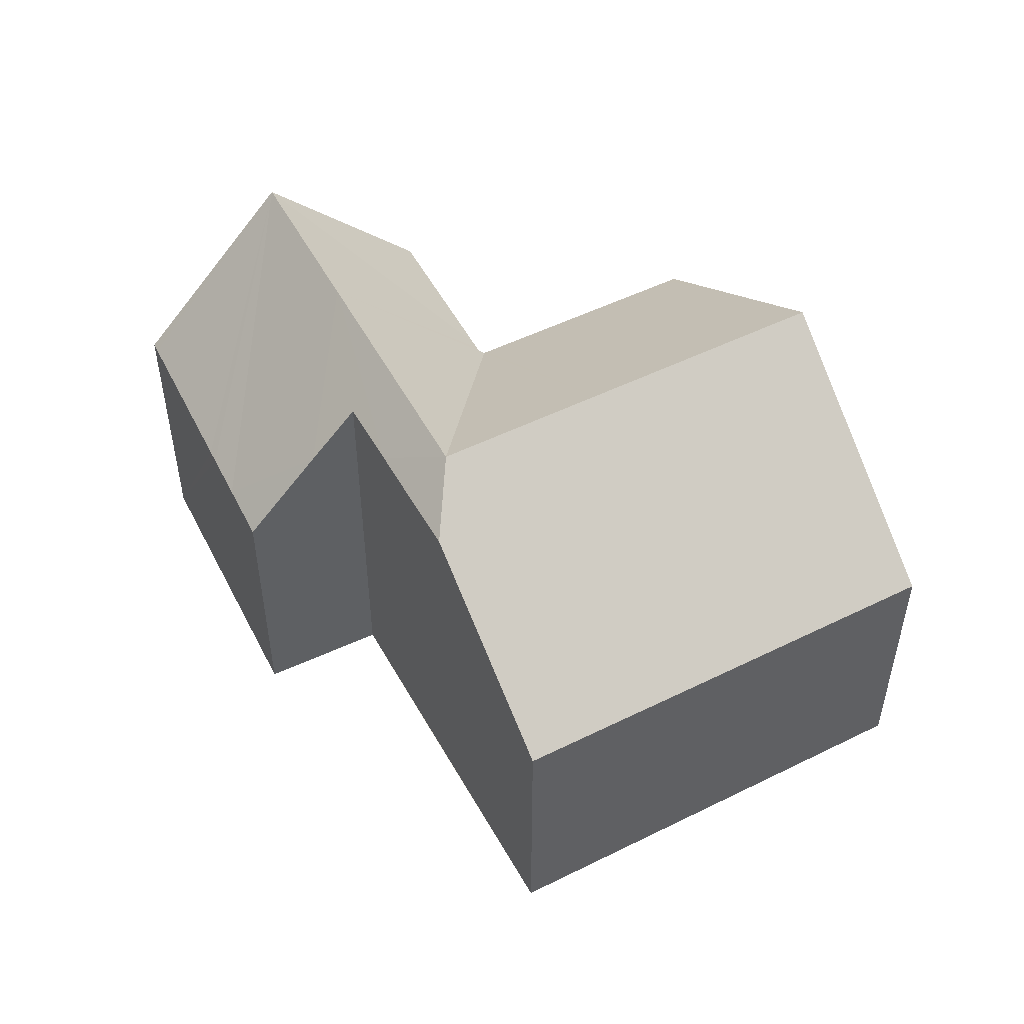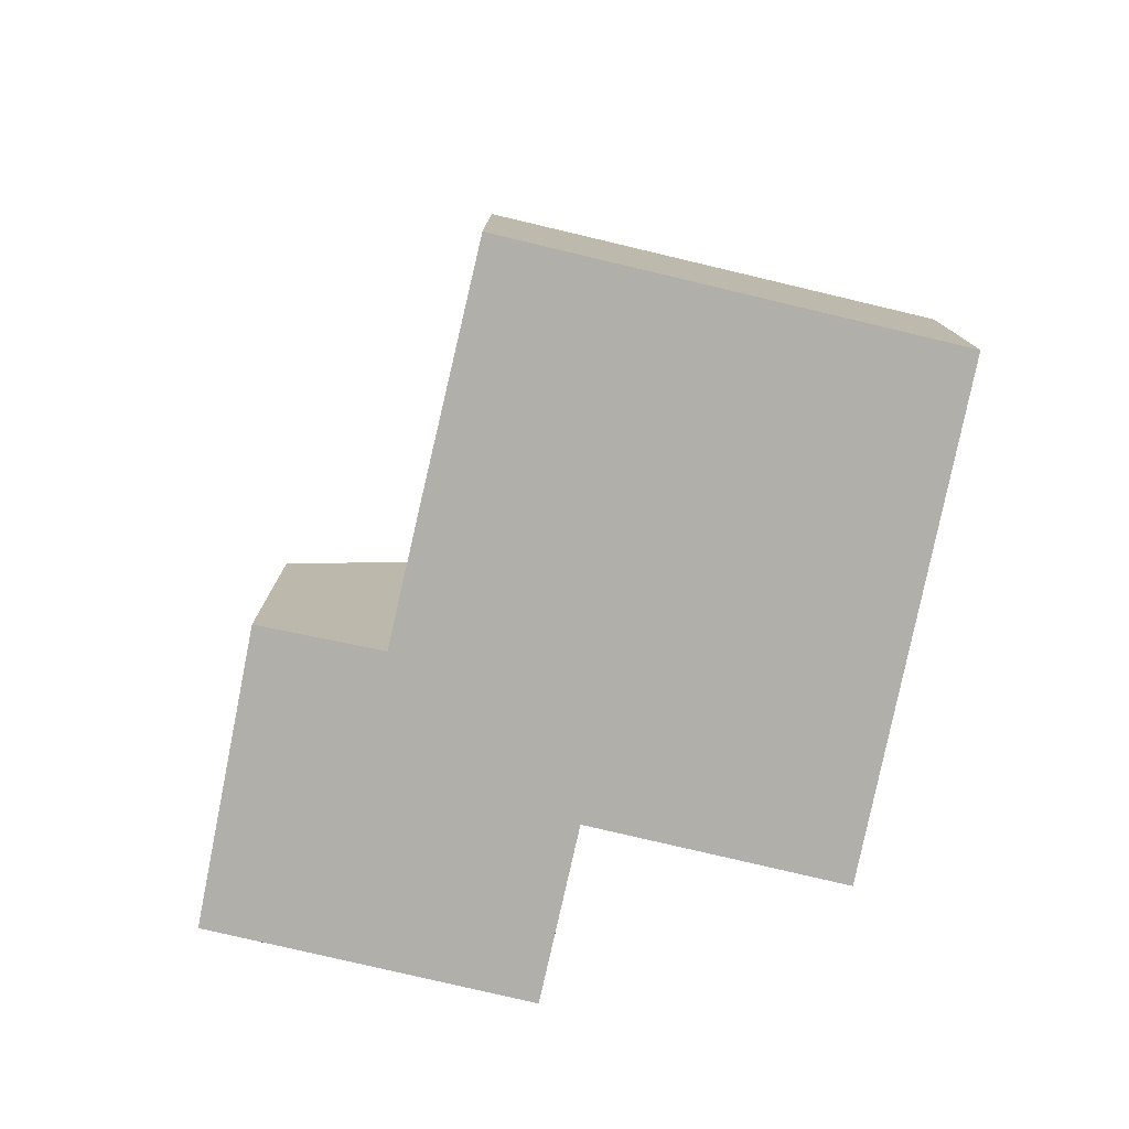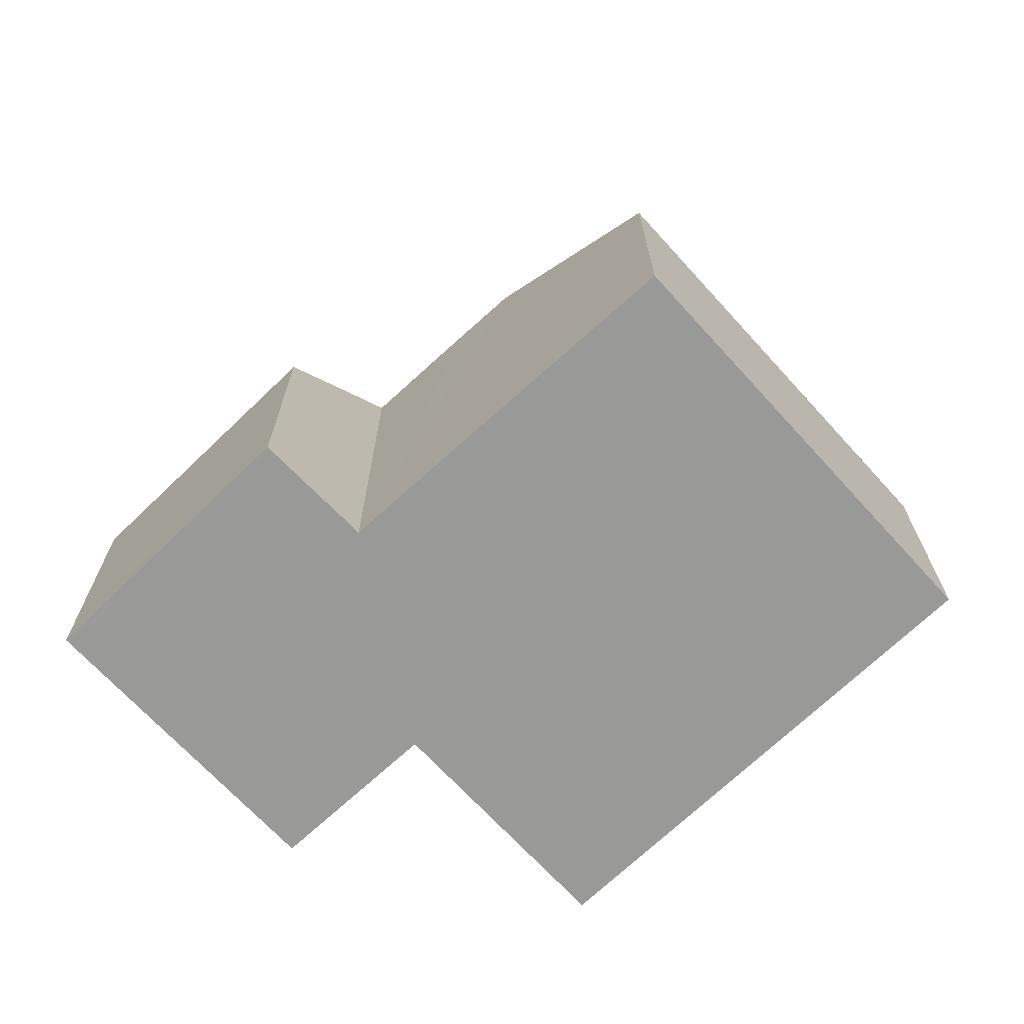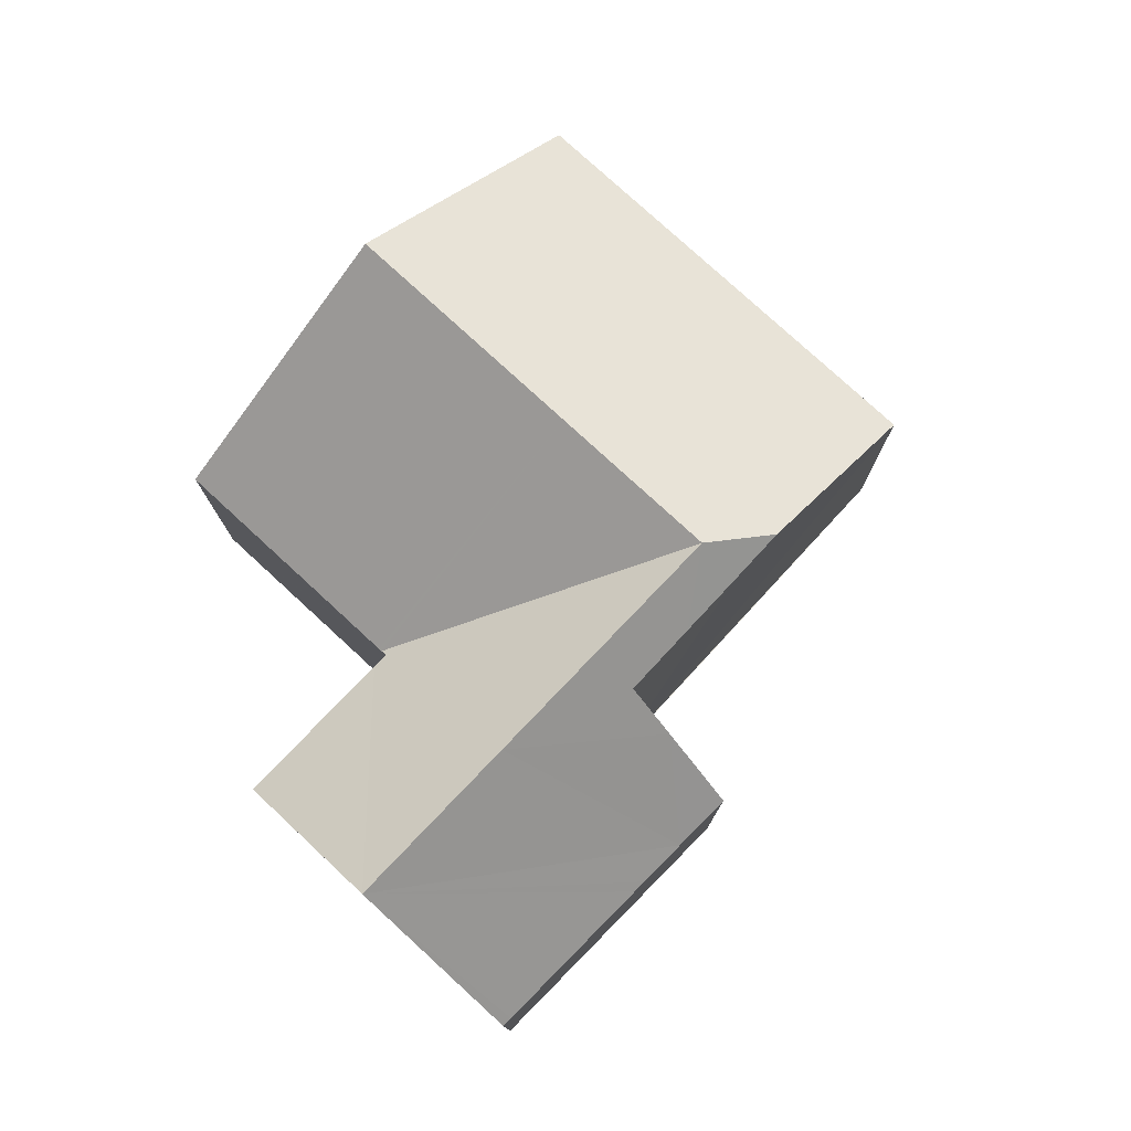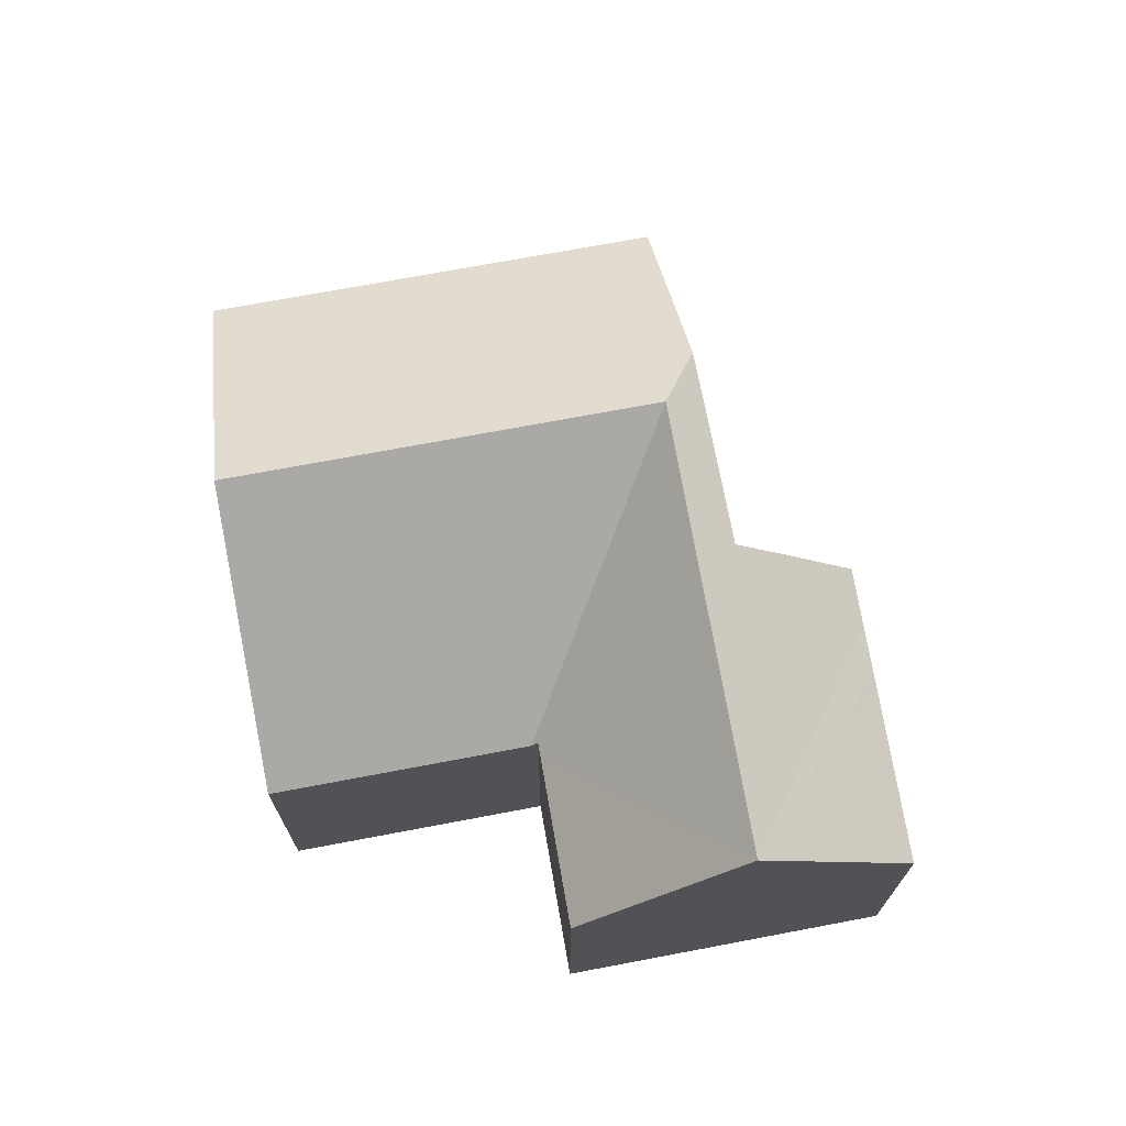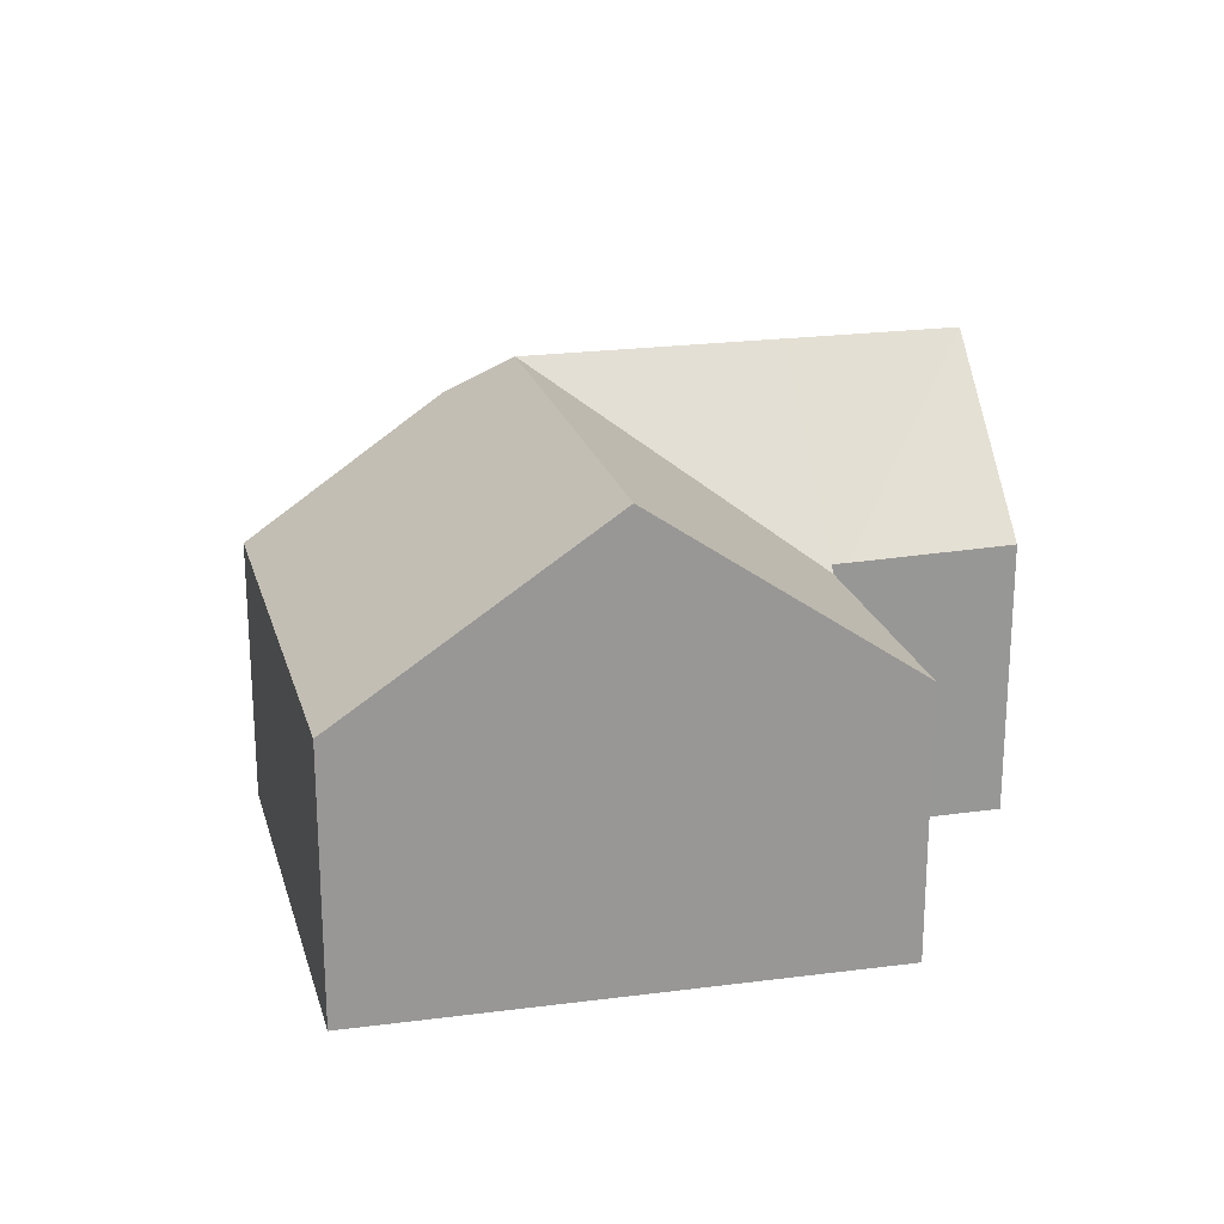
<metadata>
{"format":"obj","ext":"obj","renderer":"f3d","projection":"perspective","resolution":1024,"background":"white","views":[{"elev":50.7,"azim":-171.7,"up":"+Y"},{"elev":-78.0,"azim":-156.6,"up":"+Y"},{"elev":-68.8,"azim":169.0,"up":"+Y"},{"elev":77.7,"azim":79.4,"up":"+Y"},{"elev":71.1,"azim":26.0,"up":"+Y"},{"elev":21.9,"azim":-67.9,"up":"+Y"}]}
</metadata>
<code>
v  12.34 6.671 0.268
v  14.21 5.168 0.372
v  13.55 5.129 -0.582
v  12.32 8.478 3.286
v  10.71 7.659 -0.325
v  9.371 8.478 -0.816
v  11.56 7.64 0.816
v  14.3 8.478 6.056
v  14.75 5.201 1.15
v  14.89 5.206 1.362
v  16.73 5.314 4.006
v  16.48 5.759 4.43
v  16.84 5.318 4.166
v  10.01 7.655 -1.275
v  9.286 7.657 -2.249
v  7.043 5.093 -5.252
v  3.899 5.093 -2.908
v  6.718 8.478 1.163
v  0 5.093 3.119e-16
v  2.819 8.478 4.071
v  5.769 5.093 8.043
v  4.316 6.68 6.233
v  5.637 5.093 8.141
v  9.536 5.093 5.233
v  9.589 5.093 5.194
v  9.694 5.226 5.116
v  9.753 5.226 5.197
v  9.874 5.227 5.364
v  11.75 5.294 7.959
v  14.23 8.38 6.114
v  16.84 -2.551e-16 4.166
v  14.89 -8.34e-17 1.362
v  13.55 3.564e-17 -0.582
v  16.73 -2.453e-16 4.006
v  14.21 -2.278e-17 0.372
v  14.75 -7.042e-17 1.15
v  11.56 -4.997e-17 0.816
v  7.043 3.216e-16 -5.252
v  10.71 1.99e-17 -0.325
v  10.01 7.807e-17 -1.275
v  9.286 1.377e-16 -2.249
v  3.899 1.781e-16 -2.908
v  0 0 0
v  12.34 -1.641e-17 0.268
v  2.819 -2.493e-16 4.071
v  4.316 -3.817e-16 6.233
v  5.637 -4.985e-16 8.141
v  9.694 -3.133e-16 5.116
v  9.874 -3.284e-16 5.364
v  11.75 -4.873e-16 7.959
v  9.753 -3.182e-16 5.197
v  5.769 -4.925e-16 8.043
v  9.589 -3.18e-16 5.194
v  9.536 -3.204e-16 5.233
v  14.23 -3.744e-16 6.114
v  16.48 -2.713e-16 4.43
v  14.3 -3.708e-16 6.056
g defaultobject
f 1 2 3
f 4 5 6
f 5 4 7
f 7 4 1
f 1 4 2
f 2 4 8
f 2 8 9
f 9 8 10
f 10 8 11
f 11 8 12
f 11 12 13
f 14 6 5
f 6 14 15
f 16 6 15
f 6 16 17
f 6 17 18
f 18 17 19
f 18 19 20
f 21 22 23
f 22 21 20
f 20 21 24
f 20 24 18
f 18 24 25
f 18 25 6
f 6 26 4
f 26 6 25
f 4 26 27
f 4 27 28
f 4 28 8
f 8 28 29
f 8 29 30
f 31 11 13
f 11 31 10
f 10 31 9
f 9 31 2
f 2 31 3
f 3 31 32
f 3 32 33
f 32 31 34
f 33 32 35
f 35 32 36
f 37 5 7
f 5 37 14
f 14 37 15
f 15 37 16
f 16 37 38
f 38 37 39
f 38 39 40
f 38 40 41
f 38 17 16
f 17 38 19
f 19 38 42
f 19 42 43
f 1 37 7
f 37 1 3
f 37 3 33
f 37 33 44
f 43 20 19
f 20 43 22
f 22 43 45
f 22 45 23
f 23 45 46
f 23 46 47
f 48 27 26
f 27 48 28
f 28 48 29
f 29 48 49
f 29 49 50
f 49 48 51
f 47 21 23
f 21 47 24
f 24 47 25
f 25 48 26
f 48 25 52
f 52 25 47
f 48 52 53
f 53 52 54
f 30 12 8
f 12 30 29
f 12 29 50
f 12 50 13
f 13 50 55
f 13 55 31
f 31 55 56
f 56 55 57
f 35 44 33
f 44 35 36
f 44 36 32
f 44 32 34
f 44 34 31
f 44 31 56
f 44 56 57
f 44 57 37
f 37 57 39
f 39 57 40
f 40 57 41
f 41 57 38
f 38 57 42
f 42 57 55
f 42 55 50
f 42 50 49
f 42 49 51
f 42 51 48
f 42 48 54
f 42 54 43
f 43 54 52
f 43 52 45
f 45 52 46
f 46 52 47

</code>
